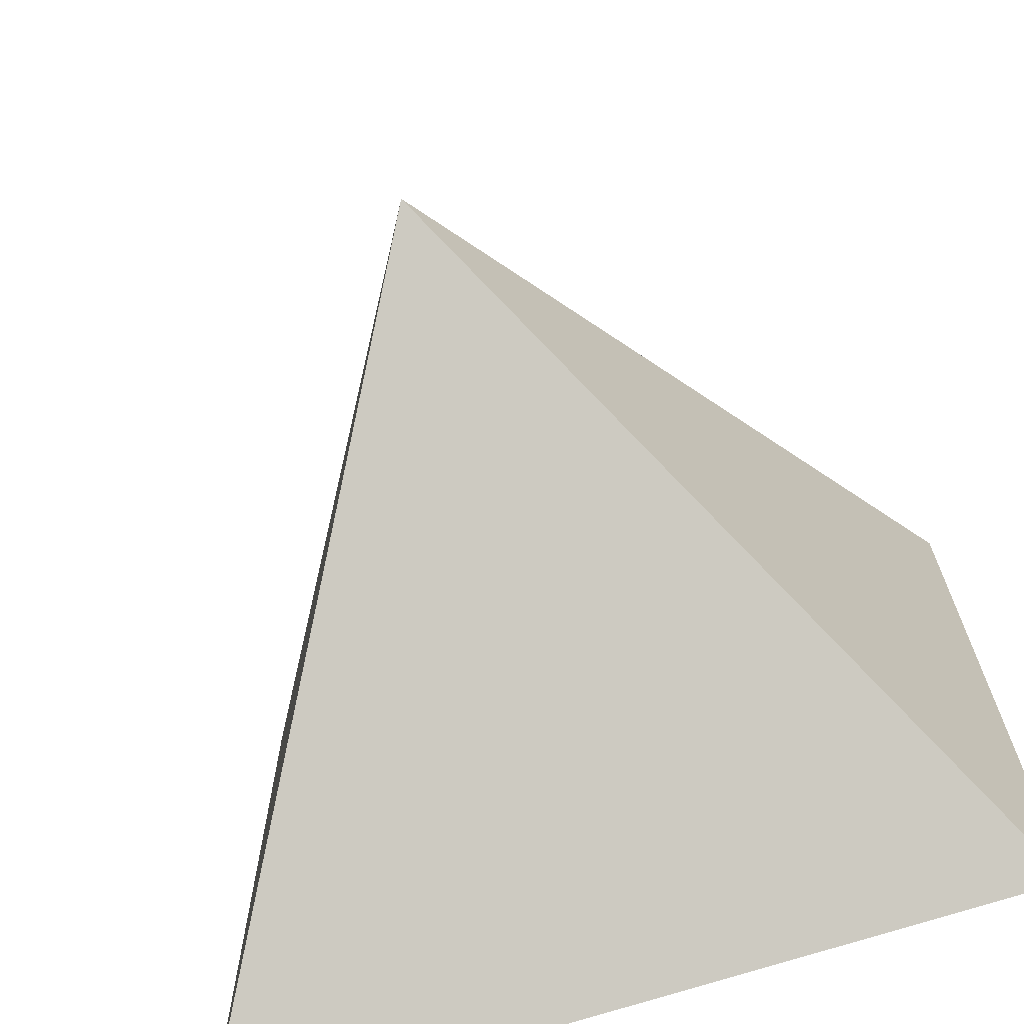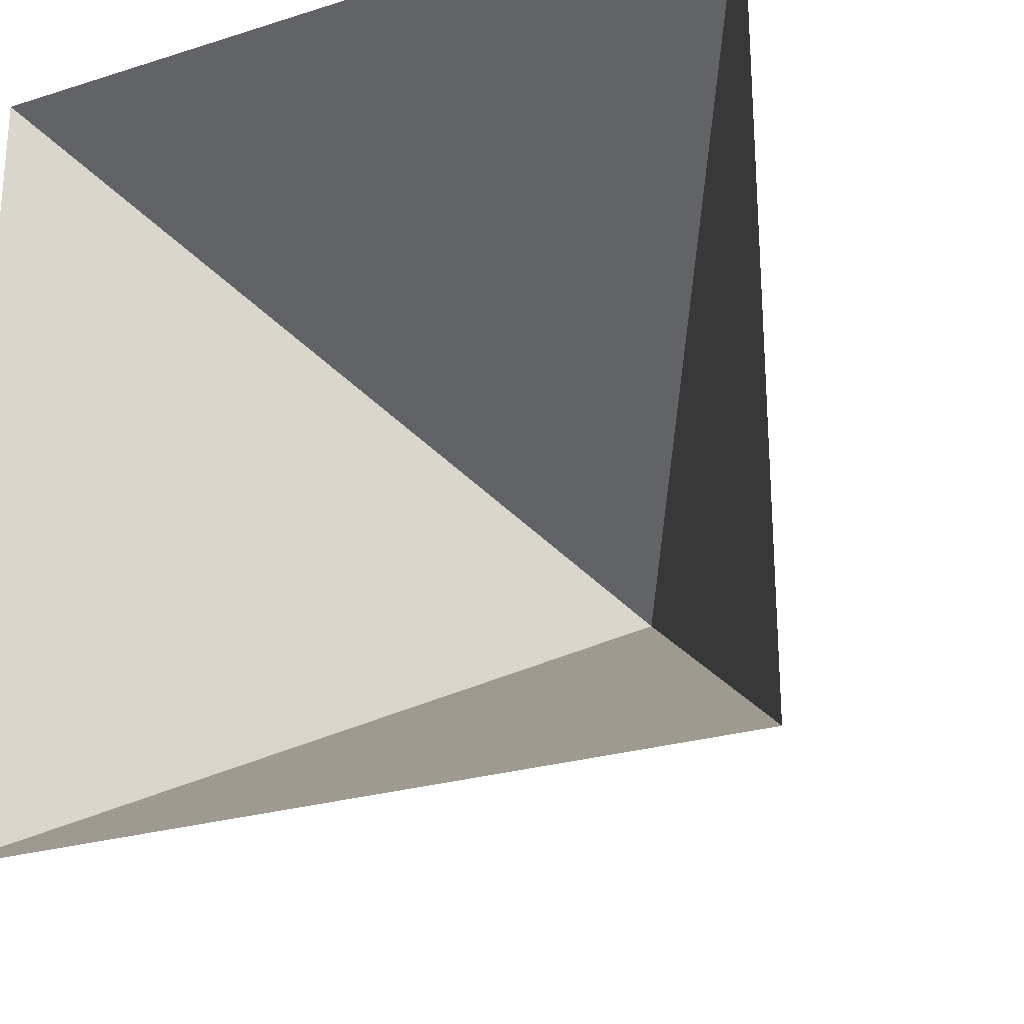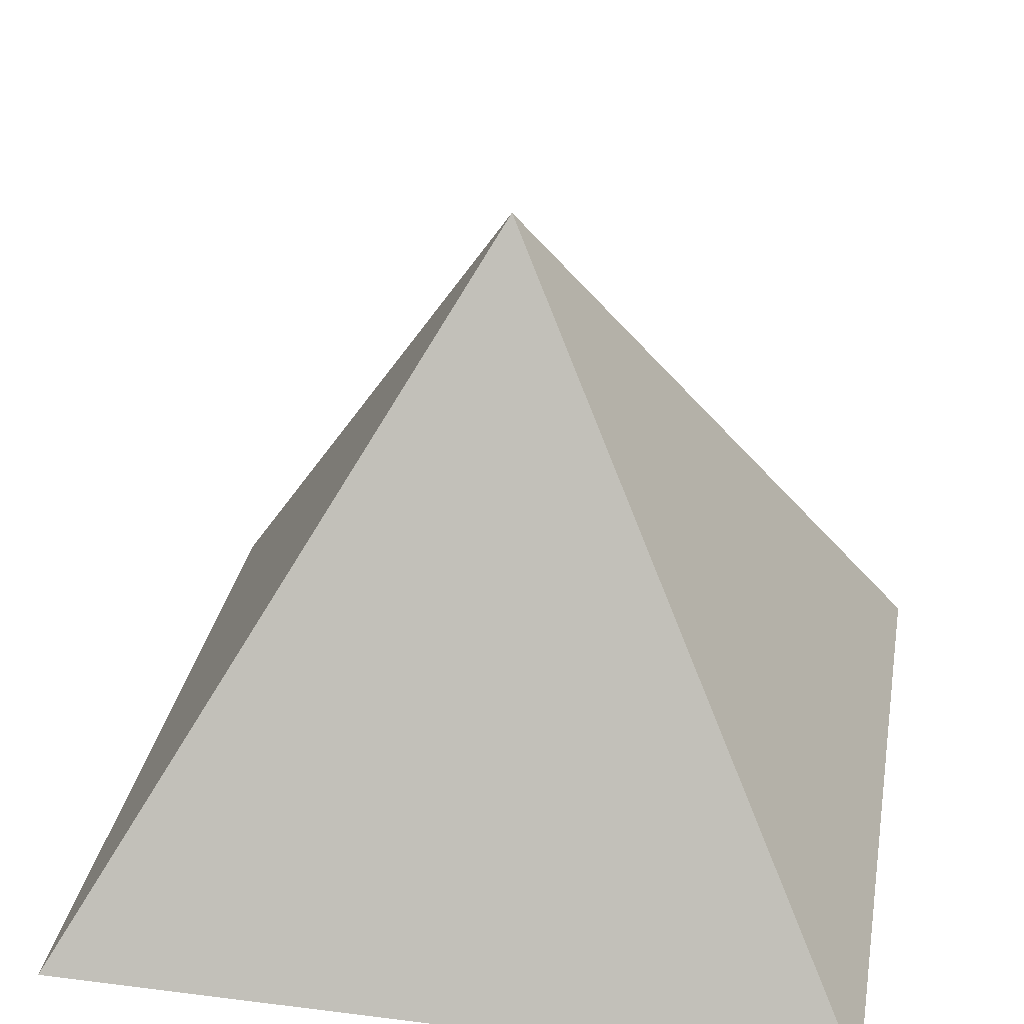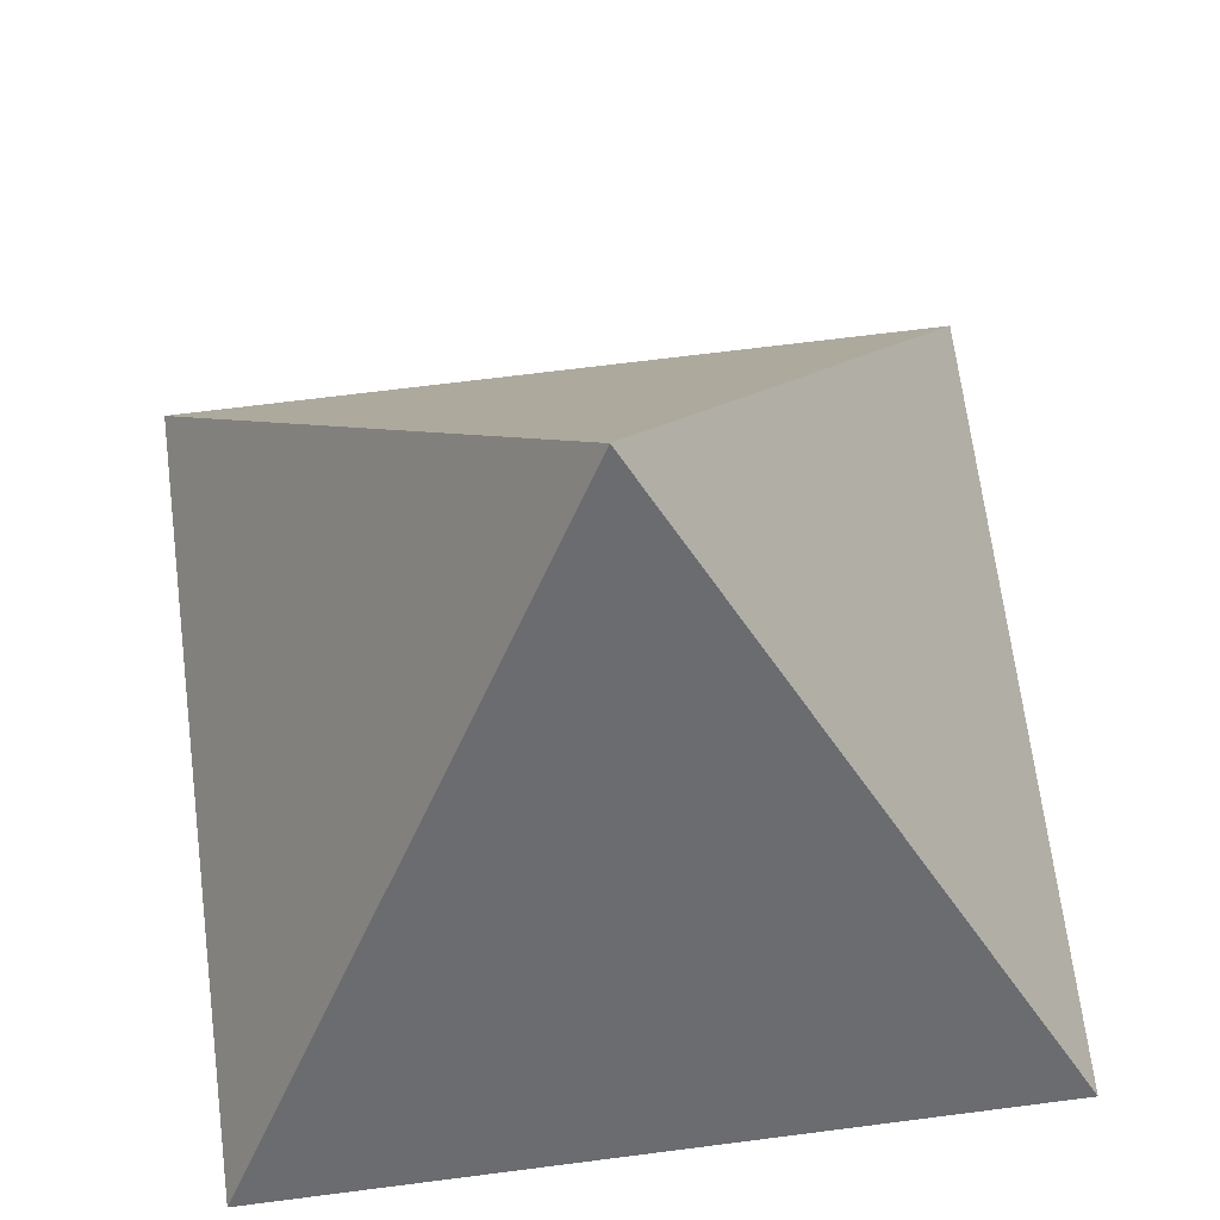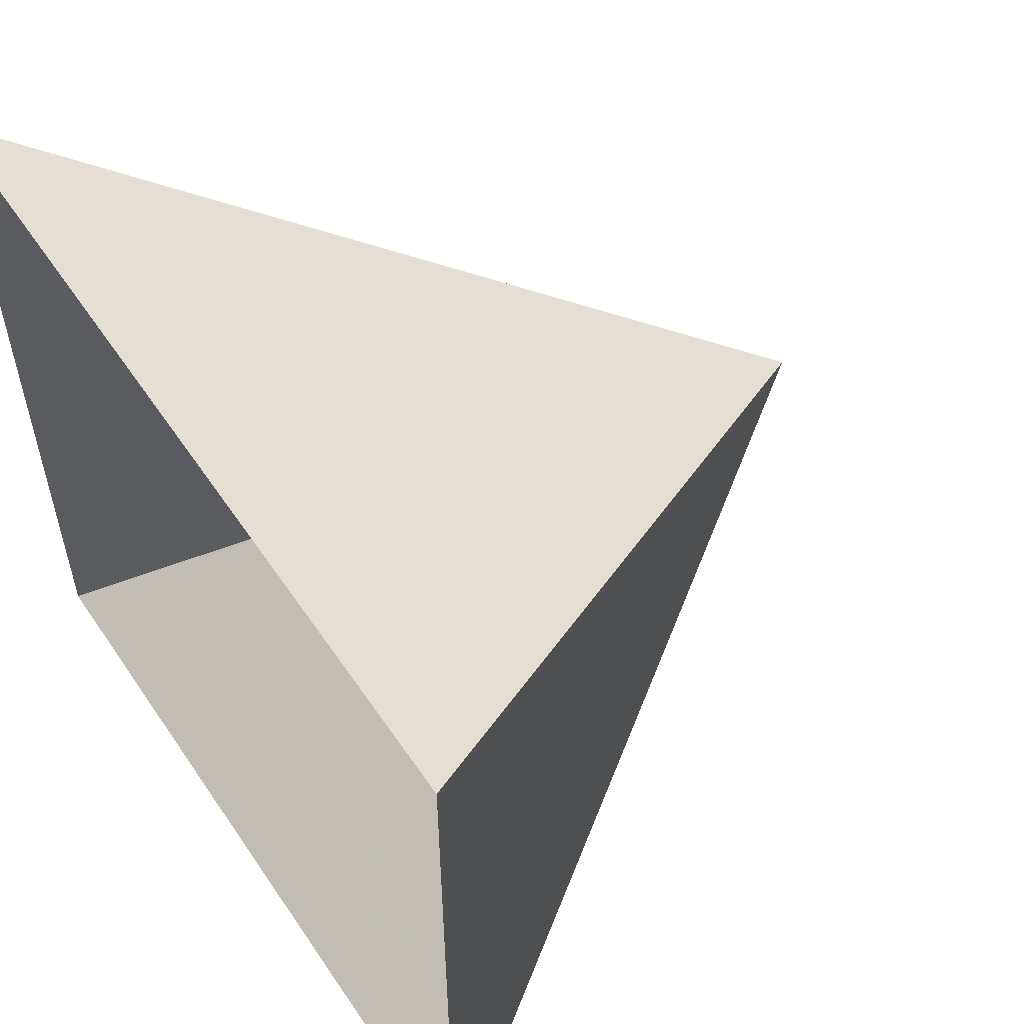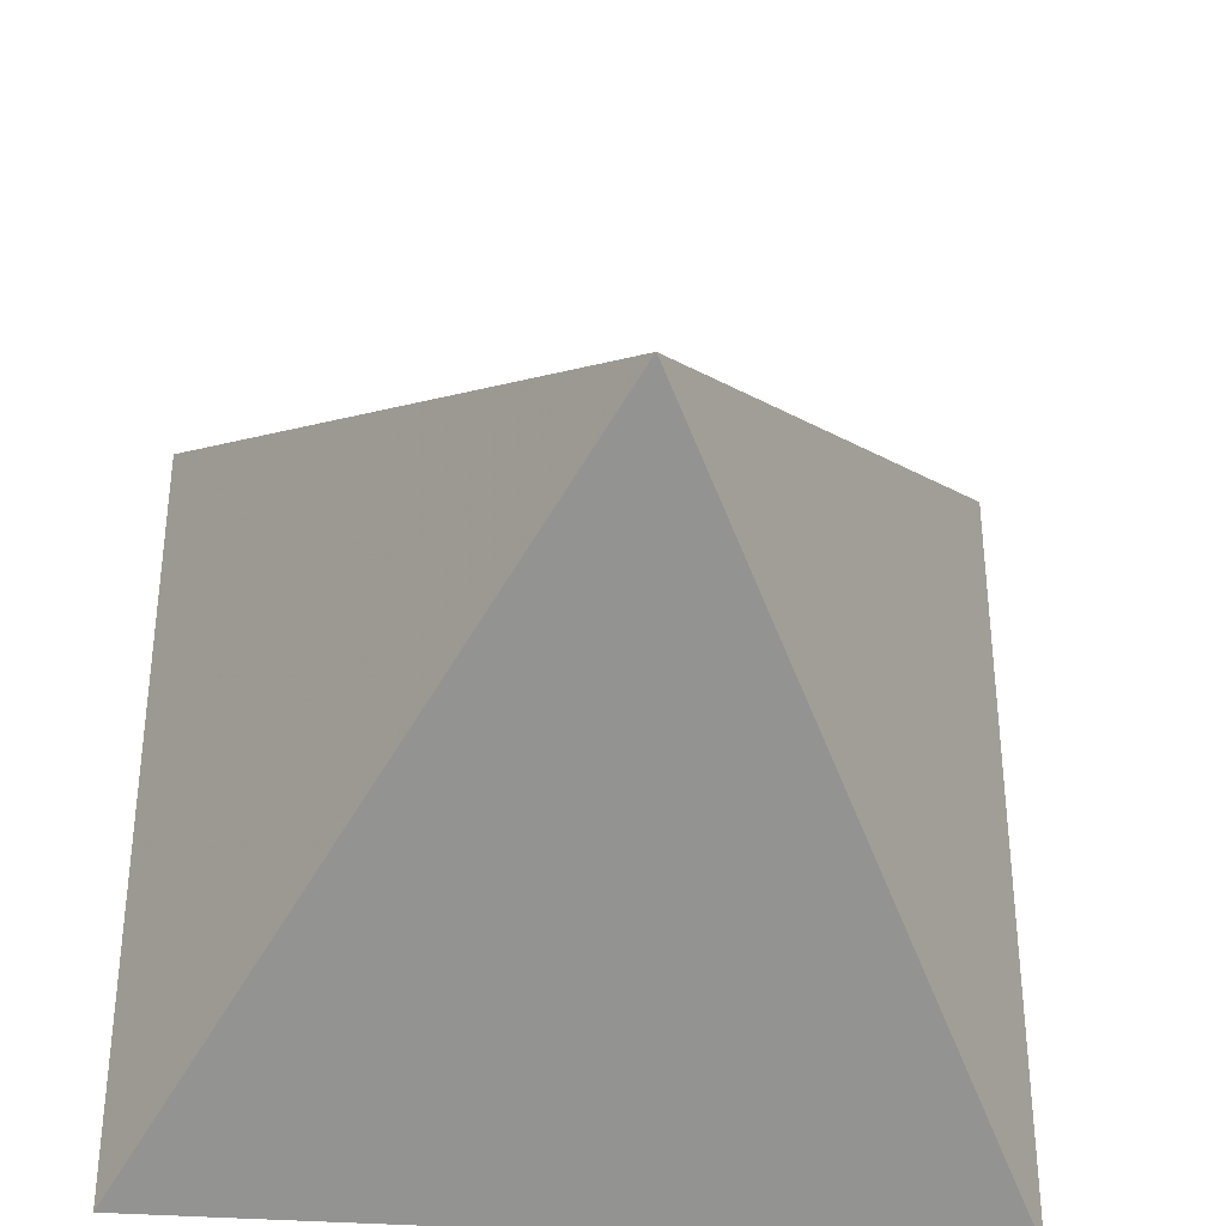
<metadata>
{"format":"obj","ext":"obj","renderer":"f3d","projection":"perspective","resolution":1024,"background":"white","views":[{"elev":-69.2,"azim":-161.7,"up":"+Z"},{"elev":-24.9,"azim":27.2,"up":"+Z"},{"elev":31.4,"azim":-169.9,"up":"+Y"},{"elev":67.9,"azim":-7.3,"up":"+Y"},{"elev":56.5,"azim":56.4,"up":"+Z"},{"elev":-35.5,"azim":174.5,"up":"+Z"}]}
</metadata>
<code>
v 0 5 0
v -3 0 3
v 3 0 3
v 3 0 -3
v -3 0 -3
f 1 2 3
f 1 4 5
f 1 5 2
f 1 3 4

</code>
